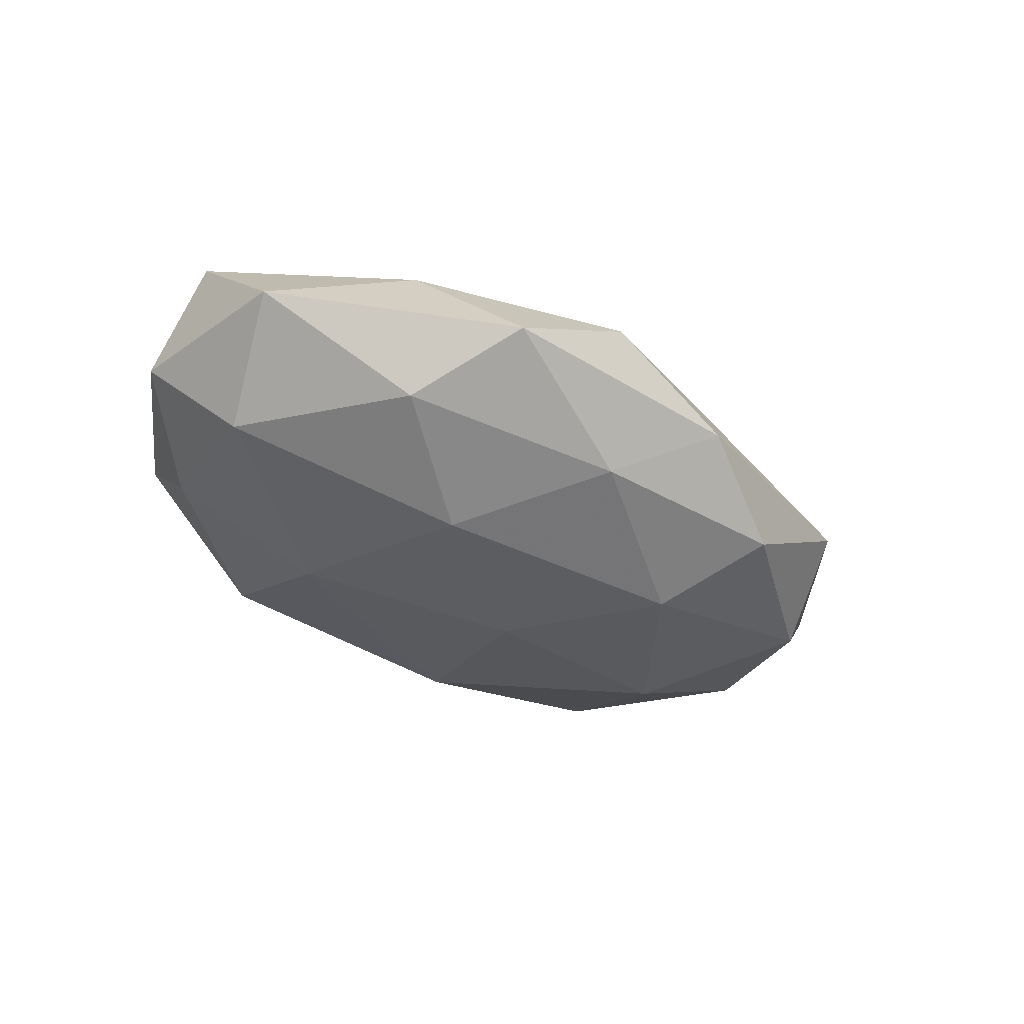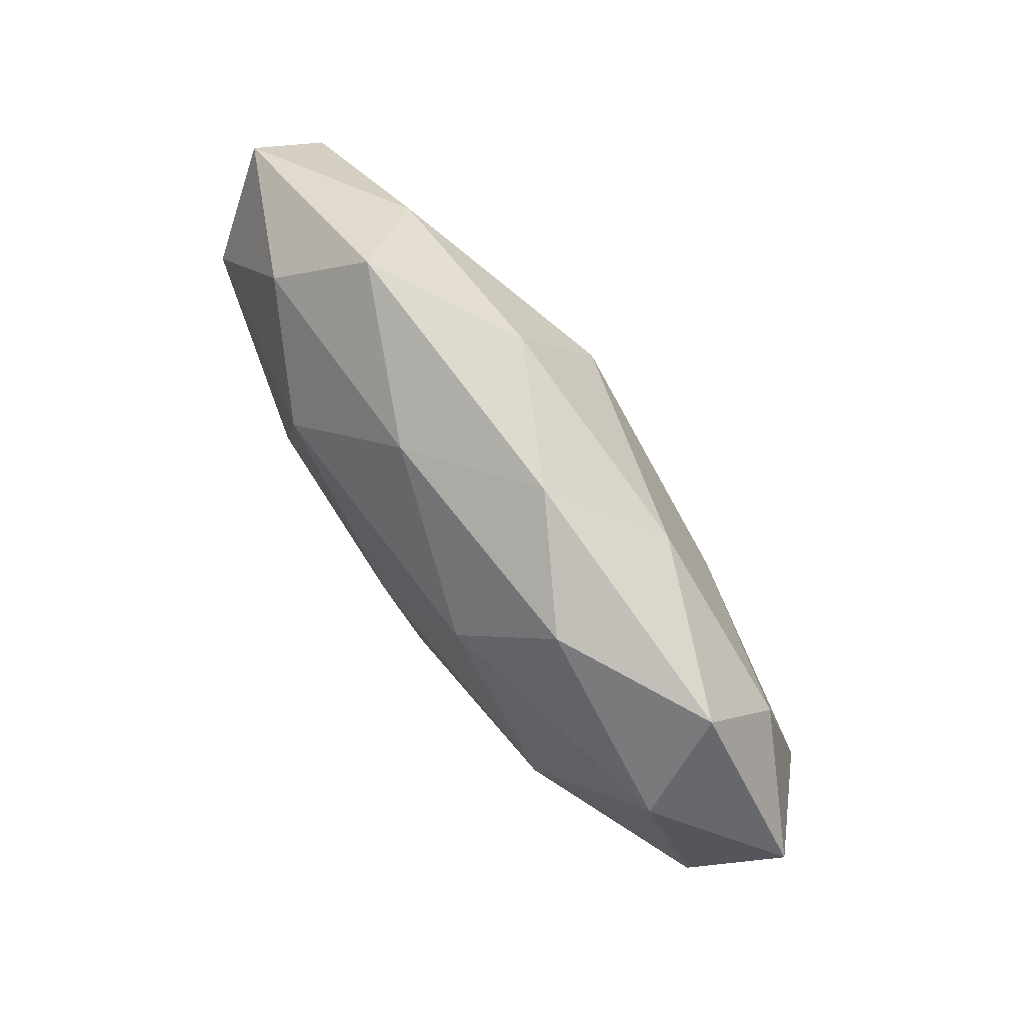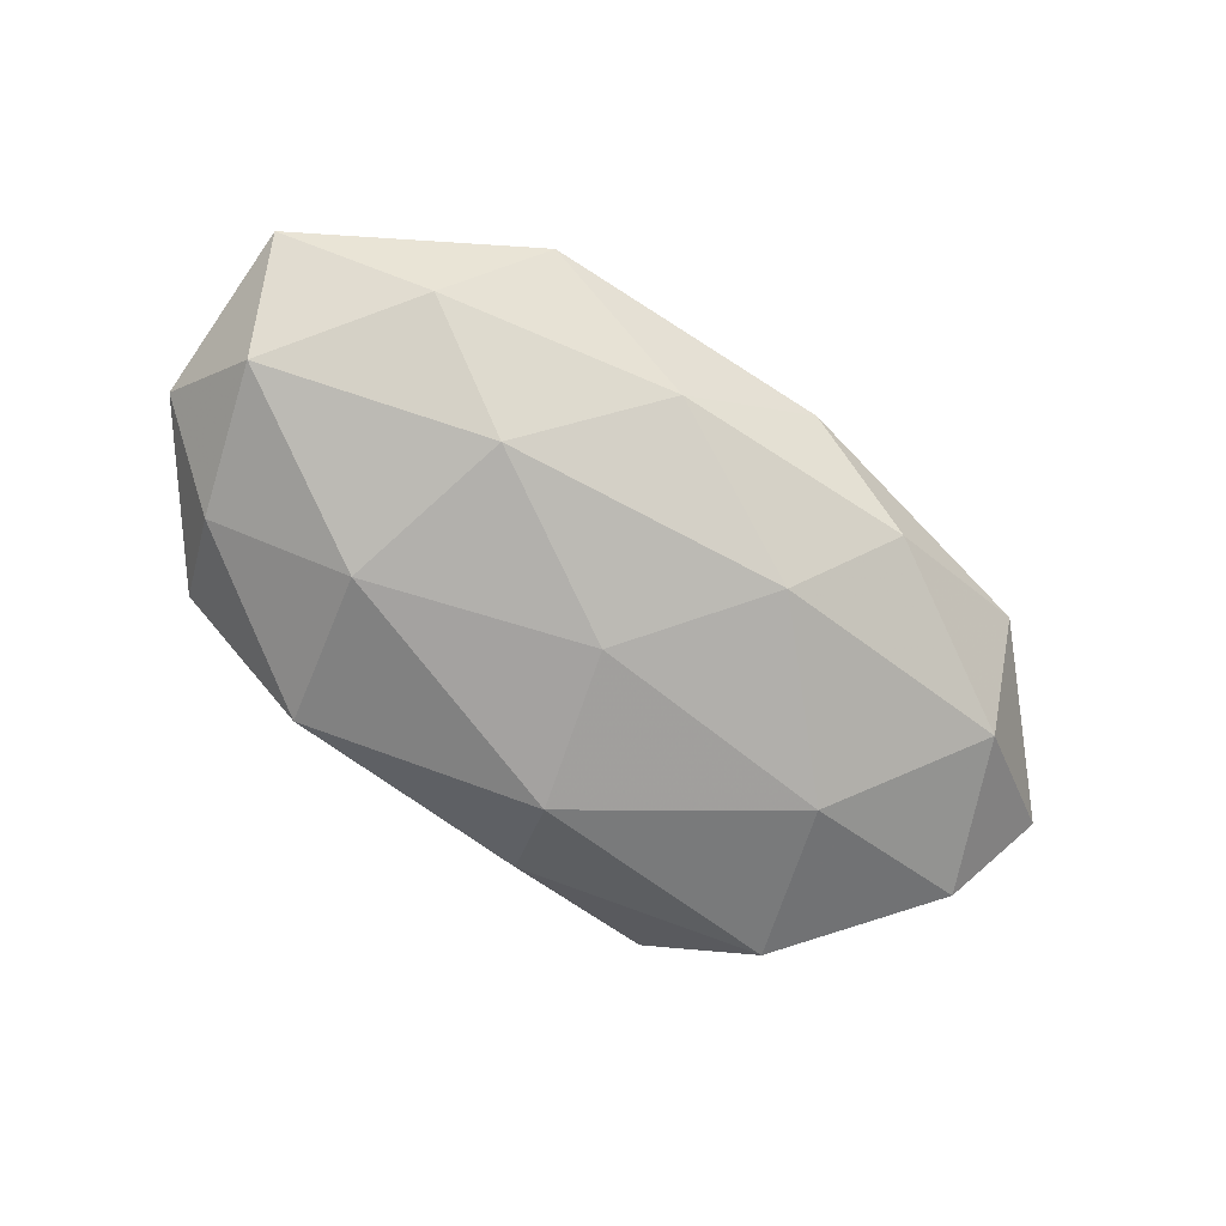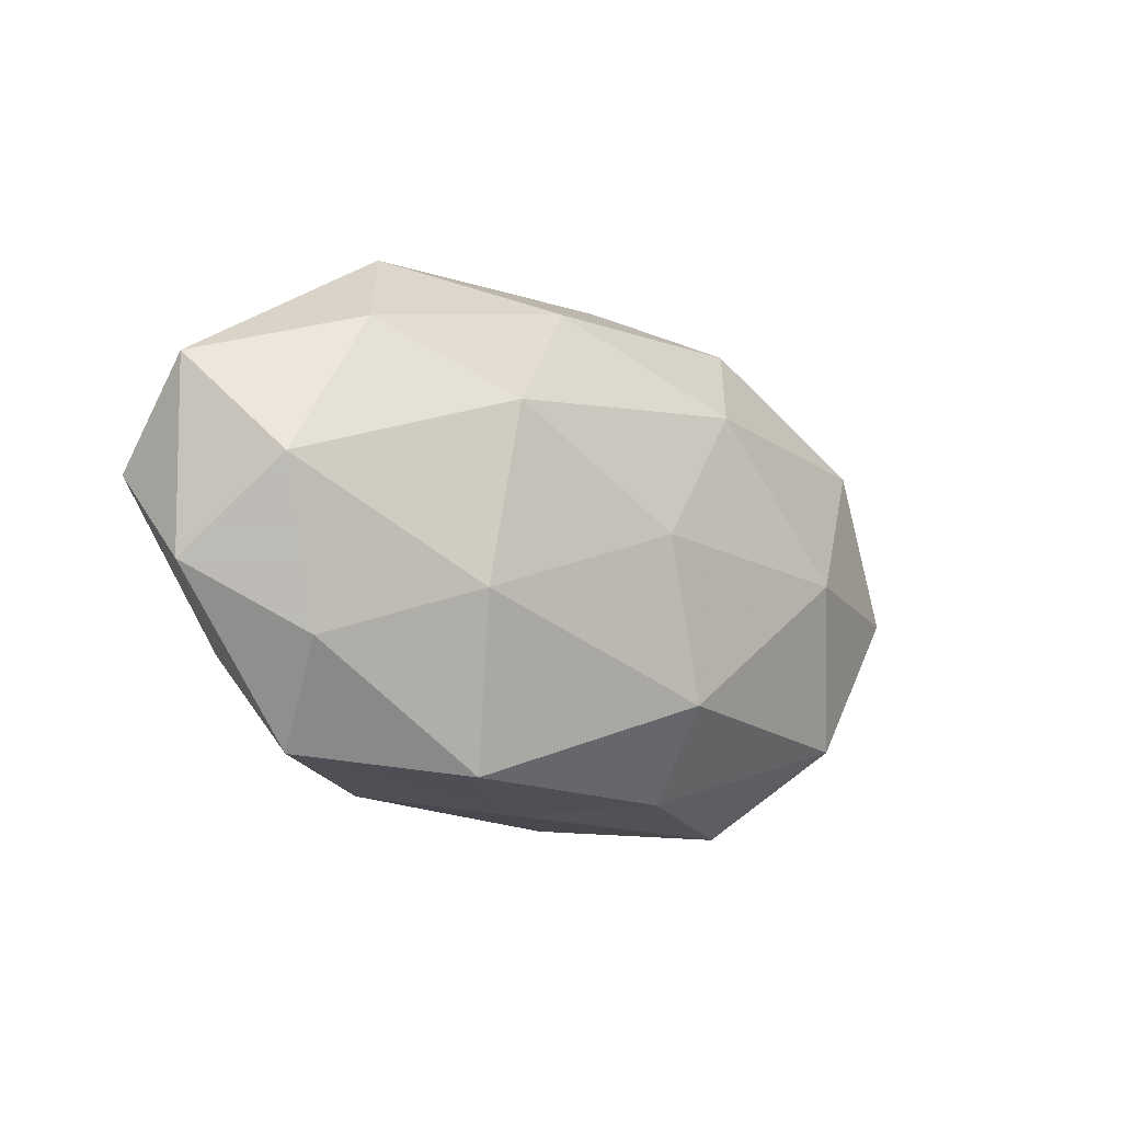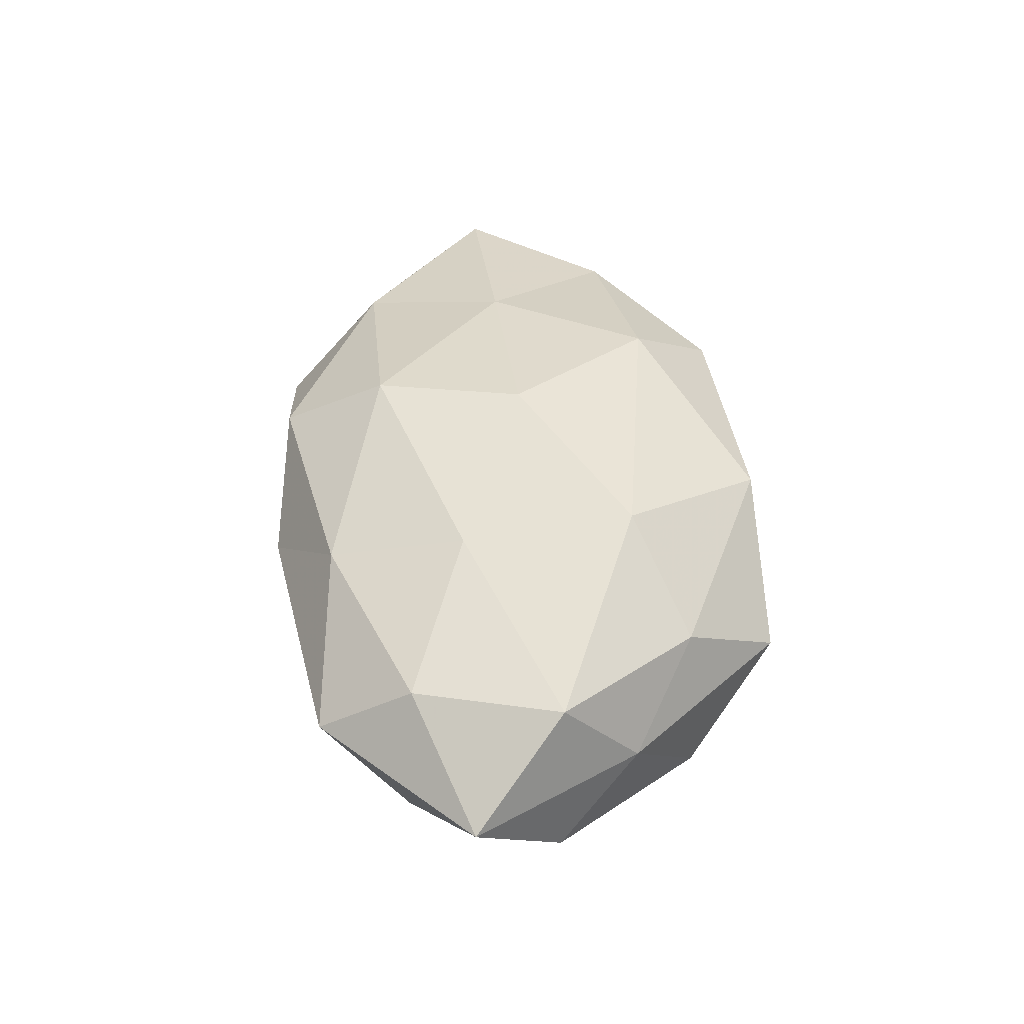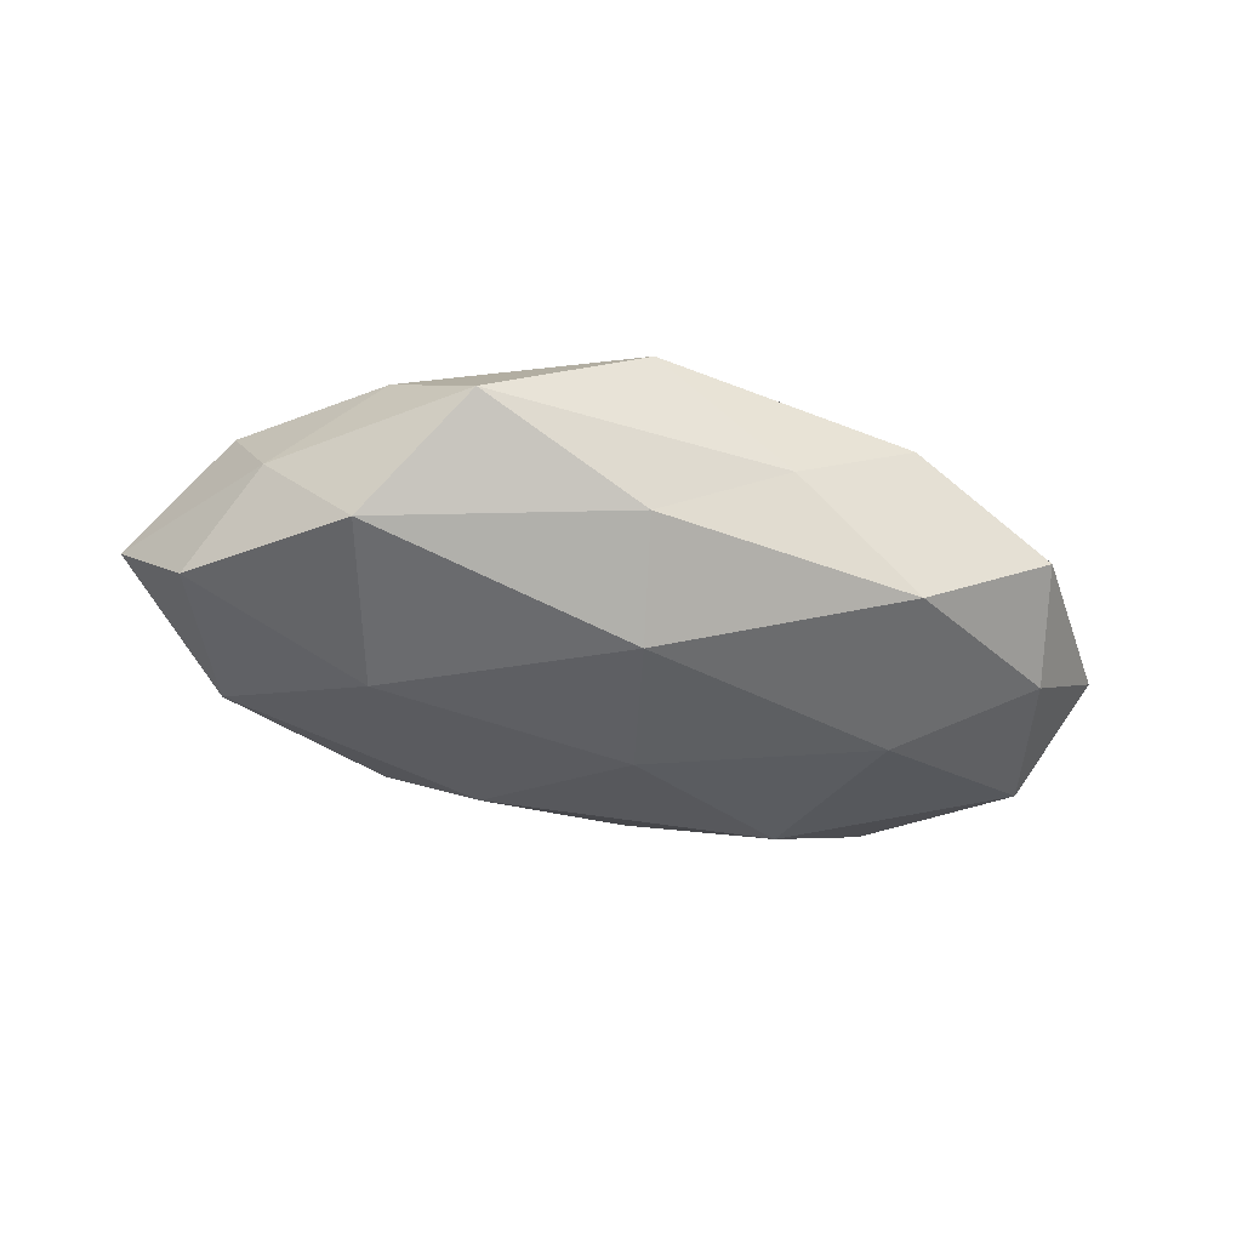
<metadata>
{"format":"obj","ext":"obj","renderer":"f3d","projection":"perspective","resolution":1024,"background":"white","views":[{"elev":-31.5,"azim":134.6,"up":"+Z"},{"elev":77.5,"azim":-125.9,"up":"+Y"},{"elev":-75.1,"azim":145.1,"up":"+Z"},{"elev":-10.8,"azim":135.3,"up":"+Y"},{"elev":43.0,"azim":-93.0,"up":"+Z"},{"elev":-38.0,"azim":-18.7,"up":"+Z"}]}
</metadata>
<code>
v -0.0309 -0.0009601 -0.01704
v 0.04155 -0.01417 0.009705
v -0.05825 0.007985 0.001088
v -0.02277 -0.01316 0.01858
v 0.007509 0.02749 -0.009239
v -0.01954 0.02501 0.01051
v -0.03494 -0.01972 0.009008
v 0.02704 0.001712 0.01538
v 0.02224 -0.02755 -0.01149
v -0.01331 0.01753 -0.01626
v 0.02268 -0.0284 0.008579
v 0.02136 0.01327 -0.01701
v -0.02309 0.008038 0.01562
v -0.04034 0.02673 0.00111
v 0.007143 -0.03021 -0.0002714
v 0.0543 -0.006554 -0.0005589
v -0.04857 -0.002983 0.01152
v -0.0002601 0.001058 -0.01914
v -0.007653 0.0331 0.0007755
v 0.04298 -0.01417 -0.009101
v -0.04287 0.01504 0.009538
v 0.04856 0.003914 -0.01106
v -0.008562 -0.02871 -0.008733
v 0.03606 0.02132 -0.008829
v -0.05241 -0.0026 -0.008428
v 0.005455 0.01832 0.01797
v -0.005697 -0.01802 -0.01811
v 0.02633 -0.00819 -0.01734
v -0.008743 -0.0308 0.0112
v -0.02212 0.02856 -0.007883
v 0.01413 -0.01772 0.01782
v 0.0002121 -0.000139 0.0199
v 0.009021 0.03139 0.009742
v -0.02829 -0.03151 0.0001674
v -0.04629 -0.01232 0.000659
v 0.05431 0.01547 -0.0002611
v 0.03433 0.01962 0.01044
v 0.03977 -0.02547 -0.0006276
v 0.02755 0.03167 0.0003026
v -0.03779 -0.02059 -0.01098
v 0.05458 0.003658 0.009268
v -0.04412 0.01599 -0.009807
f 12 10 5
f 17 7 4
f 17 4 13
f 1 10 18
f 12 18 10
f 6 19 14
f 21 13 6
f 21 14 3
f 21 6 14
f 21 3 17
f 21 17 13
f 20 22 16
f 9 15 23
f 24 12 5
f 22 12 24
f 13 26 6
f 18 27 1
f 9 23 27
f 28 18 12
f 20 9 28
f 28 12 22
f 20 28 22
f 9 27 28
f 28 27 18
f 4 7 29
f 15 11 29
f 5 10 30
f 30 19 5
f 14 19 30
f 2 8 31
f 11 2 31
f 4 29 31
f 31 29 11
f 13 4 32
f 26 32 8
f 13 32 26
f 32 4 31
f 31 8 32
f 6 33 19
f 6 26 33
f 23 15 34
f 34 29 7
f 15 29 34
f 3 35 17
f 17 35 7
f 3 25 35
f 7 35 34
f 22 36 16
f 22 24 36
f 26 8 37
f 33 26 37
f 38 2 11
f 38 15 9
f 38 11 15
f 16 2 38
f 20 38 9
f 20 16 38
f 19 39 5
f 5 39 24
f 19 33 39
f 36 24 39
f 37 39 33
f 36 39 37
f 1 40 25
f 27 40 1
f 27 23 40
f 34 40 23
f 35 25 40
f 35 40 34
f 2 41 8
f 16 41 2
f 16 36 41
f 37 8 41
f 41 36 37
f 42 10 1
f 14 42 3
f 25 42 1
f 3 42 25
f 42 30 10
f 14 30 42

</code>
